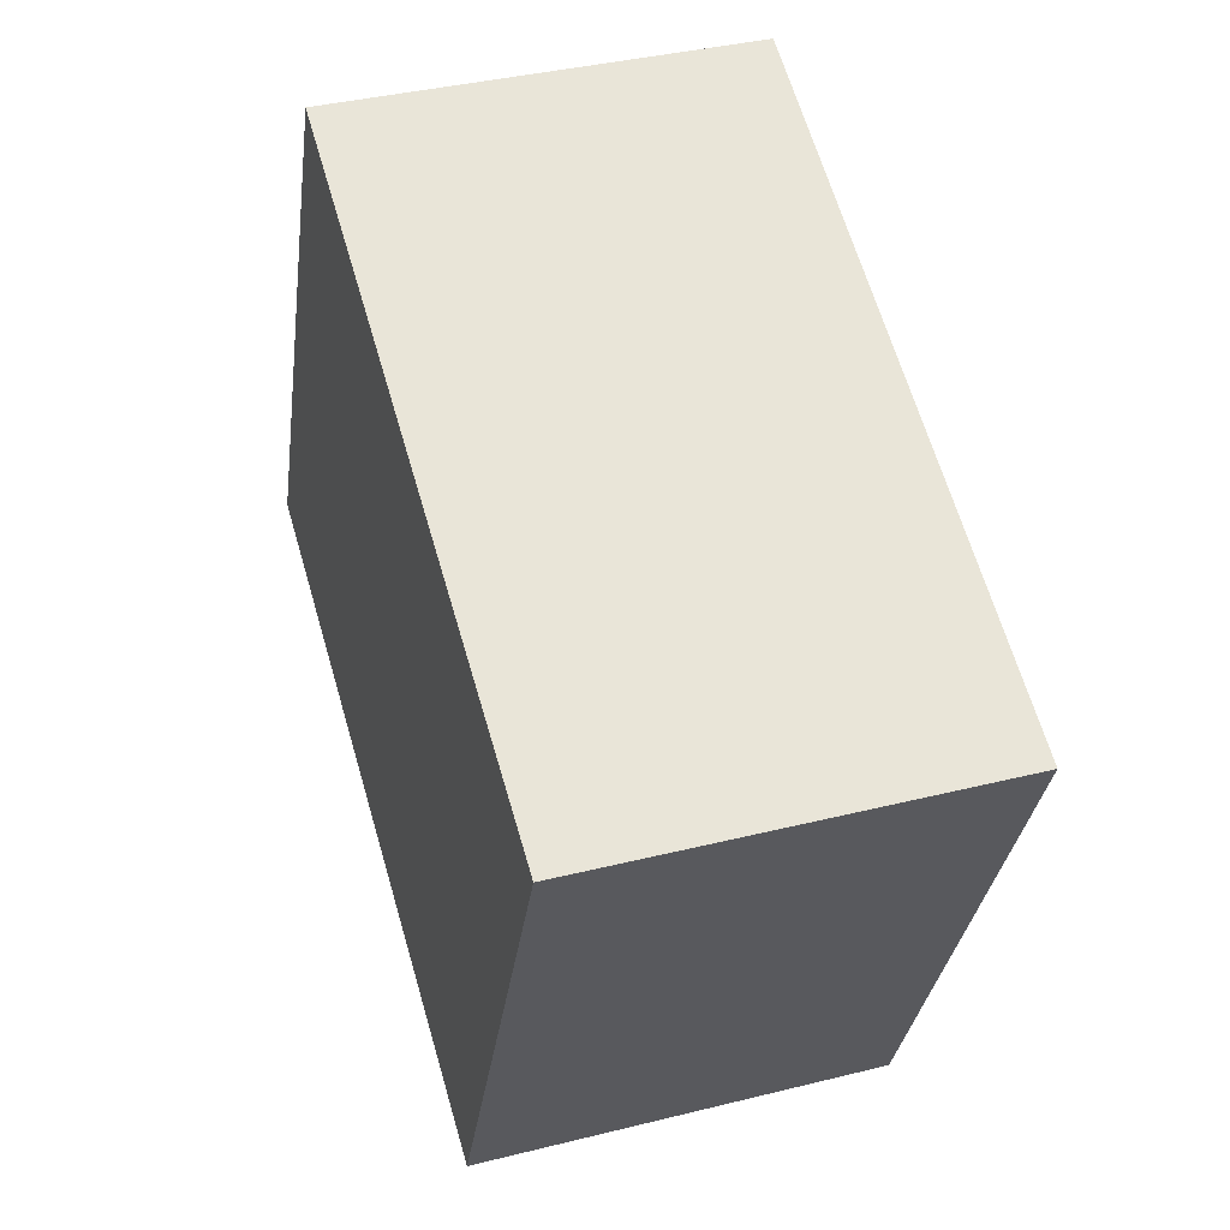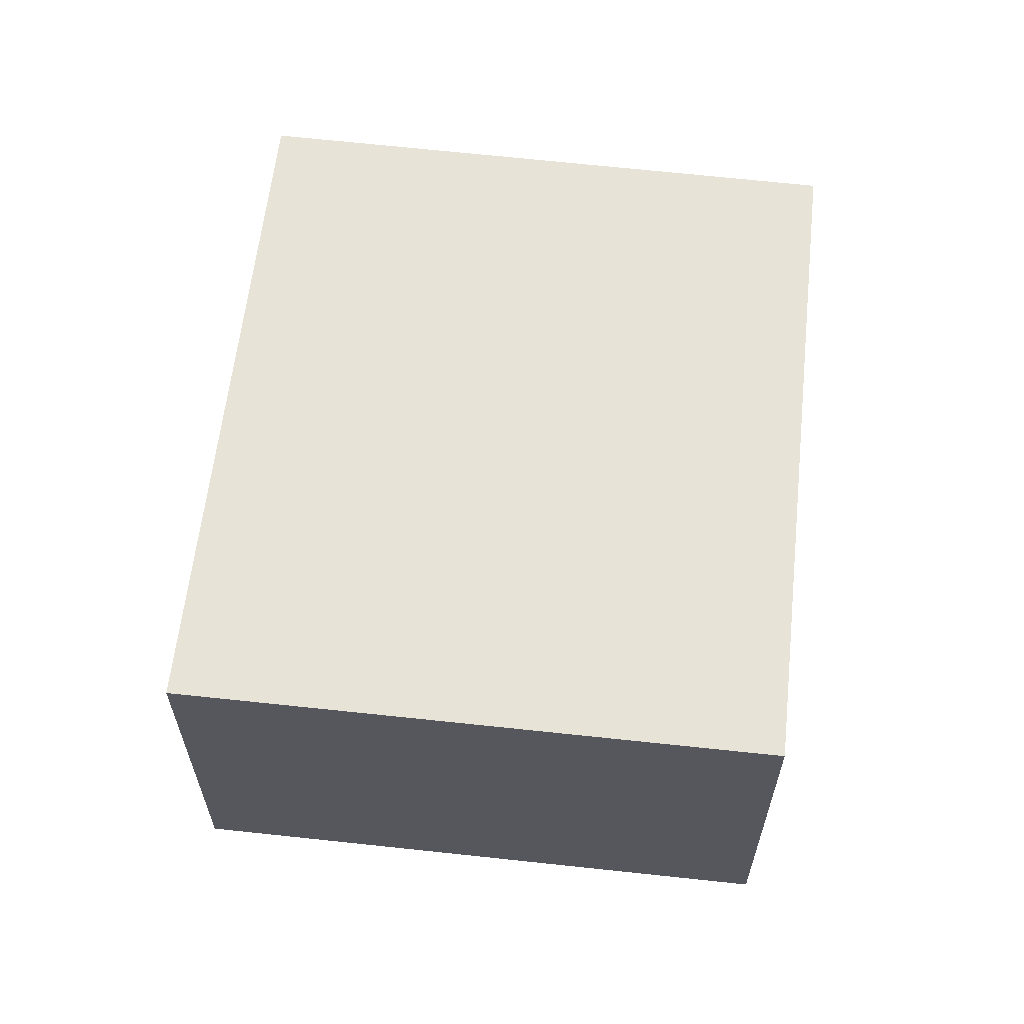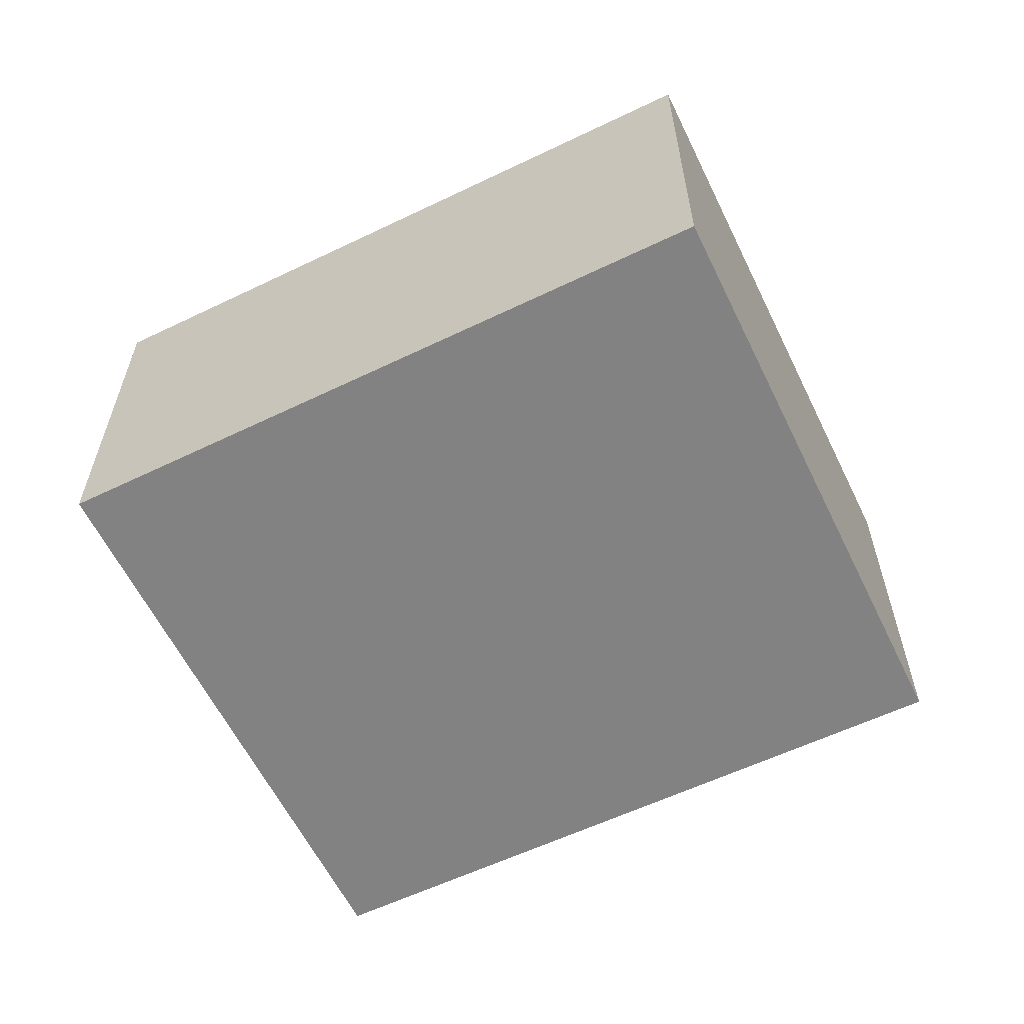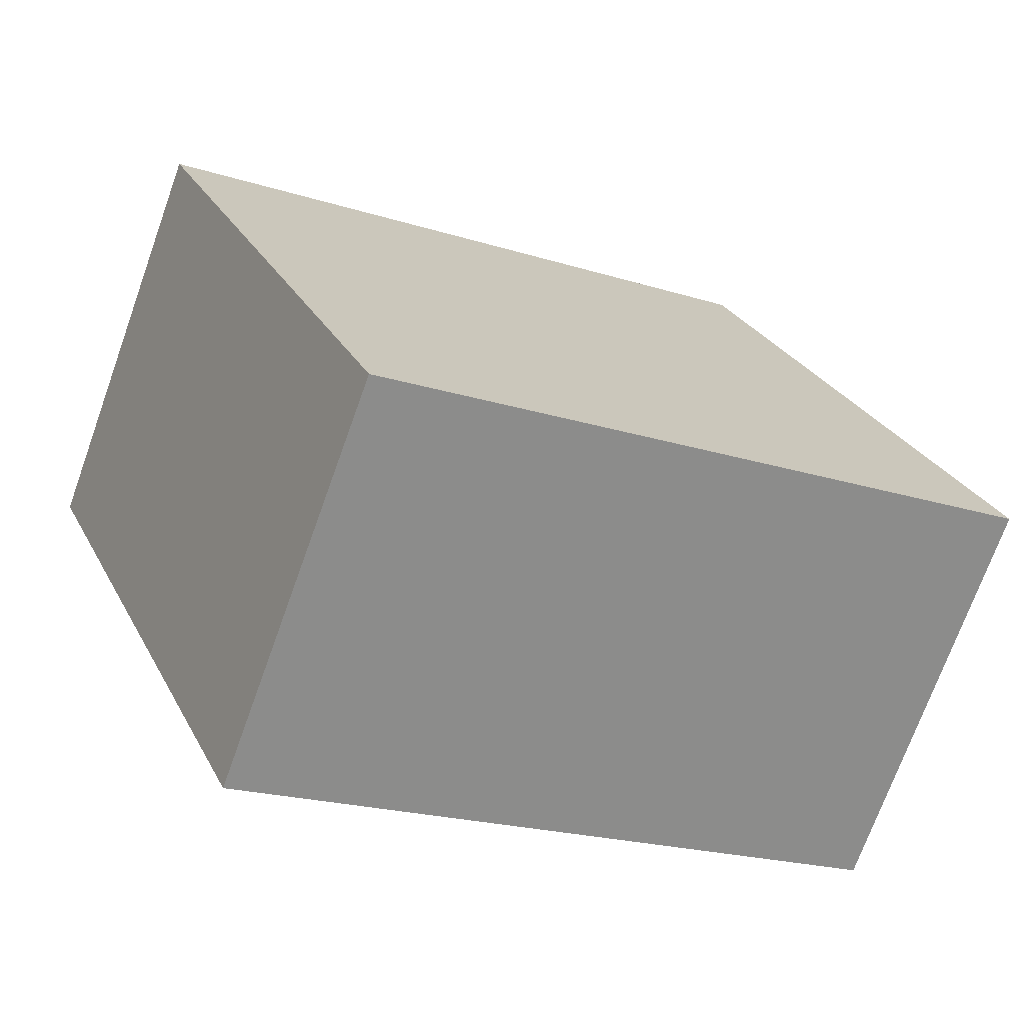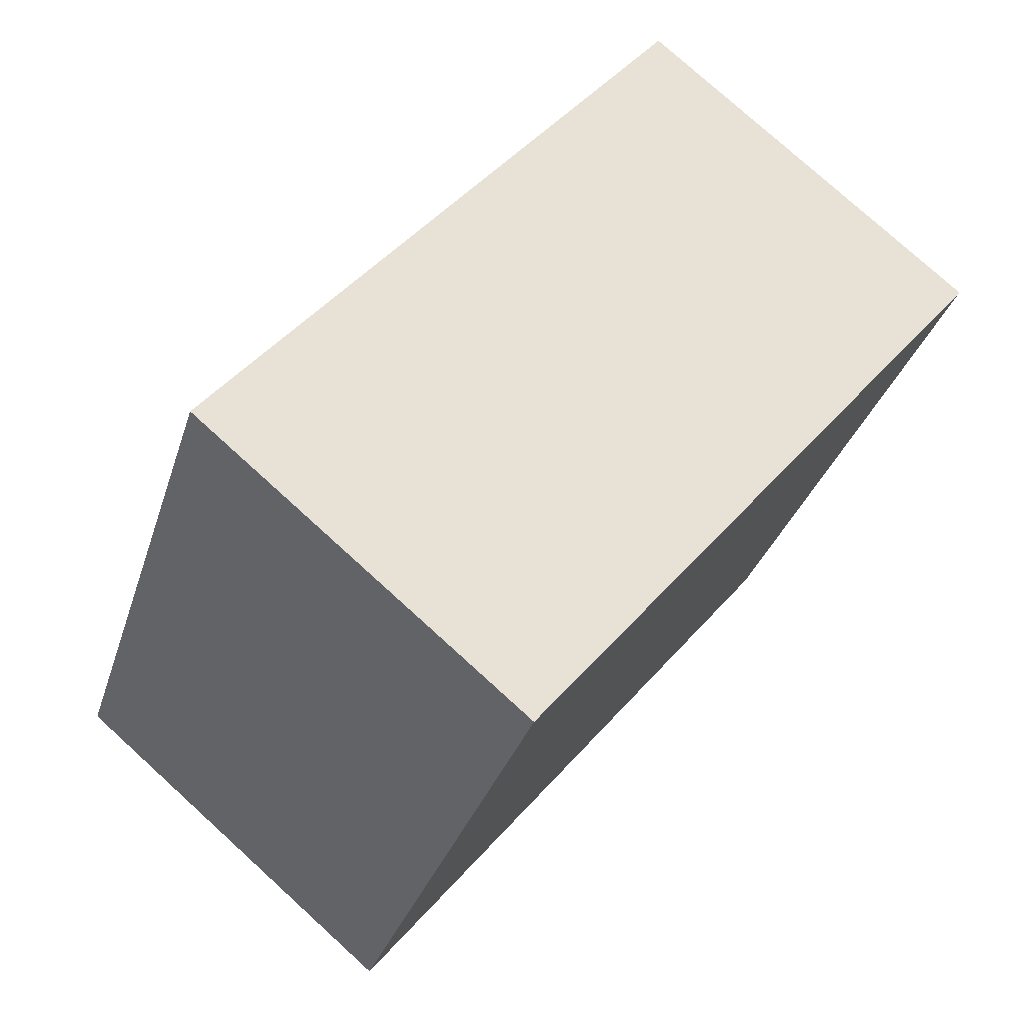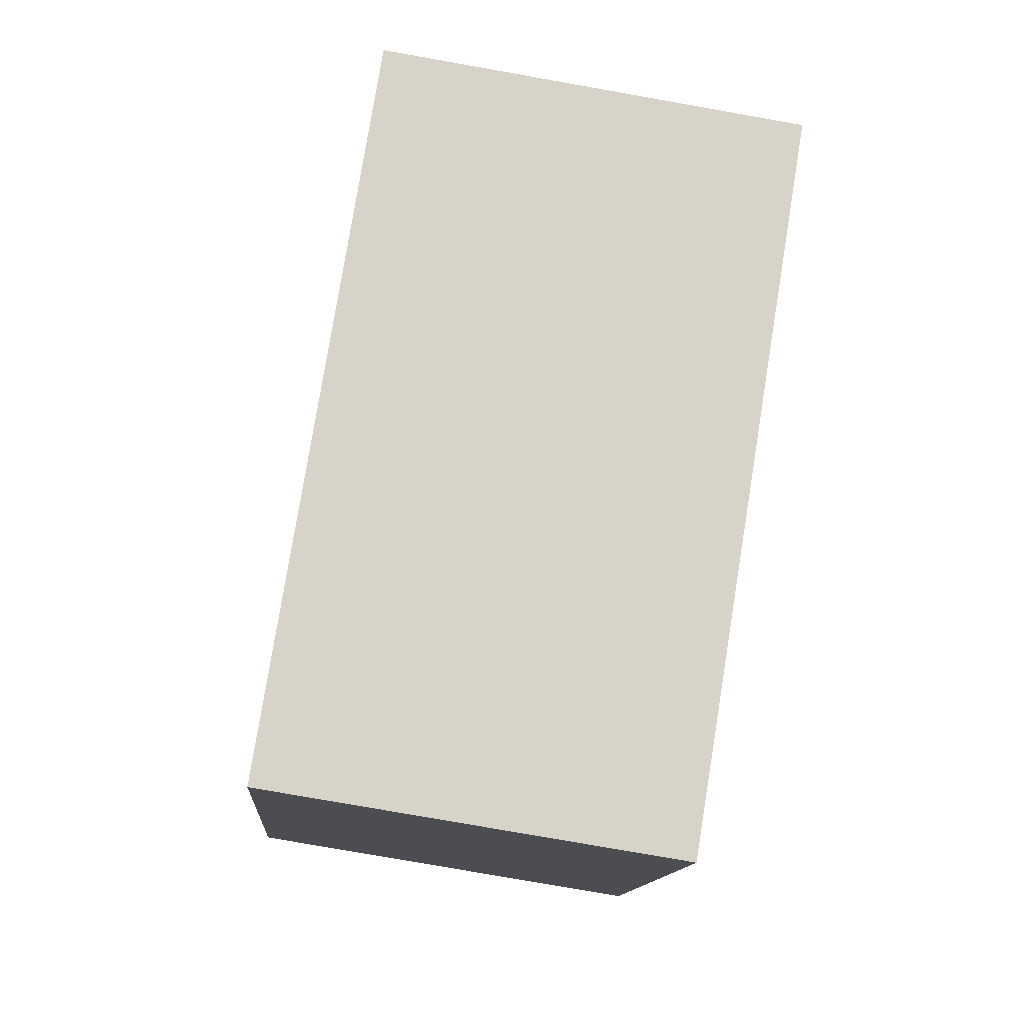
<metadata>
{"format":"obj","ext":"obj","renderer":"f3d","projection":"perspective","resolution":1024,"background":"white","views":[{"elev":38.0,"azim":72.4,"up":"+Z"},{"elev":62.1,"azim":-59.9,"up":"+Y"},{"elev":-60.8,"azim":-130.3,"up":"+Y"},{"elev":-72.3,"azim":160.2,"up":"+Z"},{"elev":77.1,"azim":-47.7,"up":"+Z"},{"elev":-78.7,"azim":-100.0,"up":"+Z"}]}
</metadata>
<code>
v  0 6.824 4.178e-16
v  15.08 6.824 4.811
v  10.93 6.824 -4.756
v  4.257 6.824 9.639
v  15.08 -2.946e-16 4.811
v  10.93 2.912e-16 -4.756
v  0 0 0
v  4.257 -5.902e-16 9.639
g defaultobject
f 1 2 3
f 2 1 4
f 5 3 2
f 3 5 6
f 6 1 3
f 1 6 7
f 7 4 1
f 4 7 8
f 8 2 4
f 2 8 5
f 5 7 6
f 7 5 8

</code>
